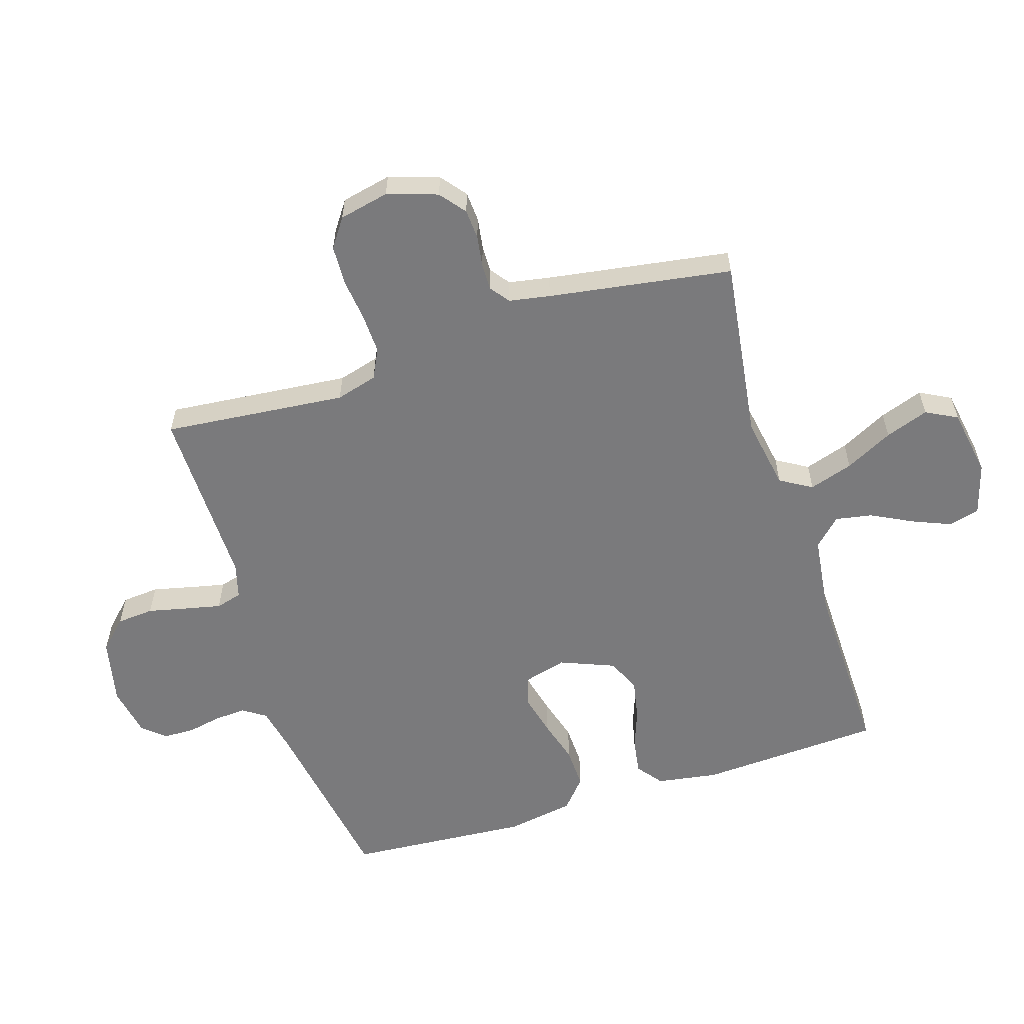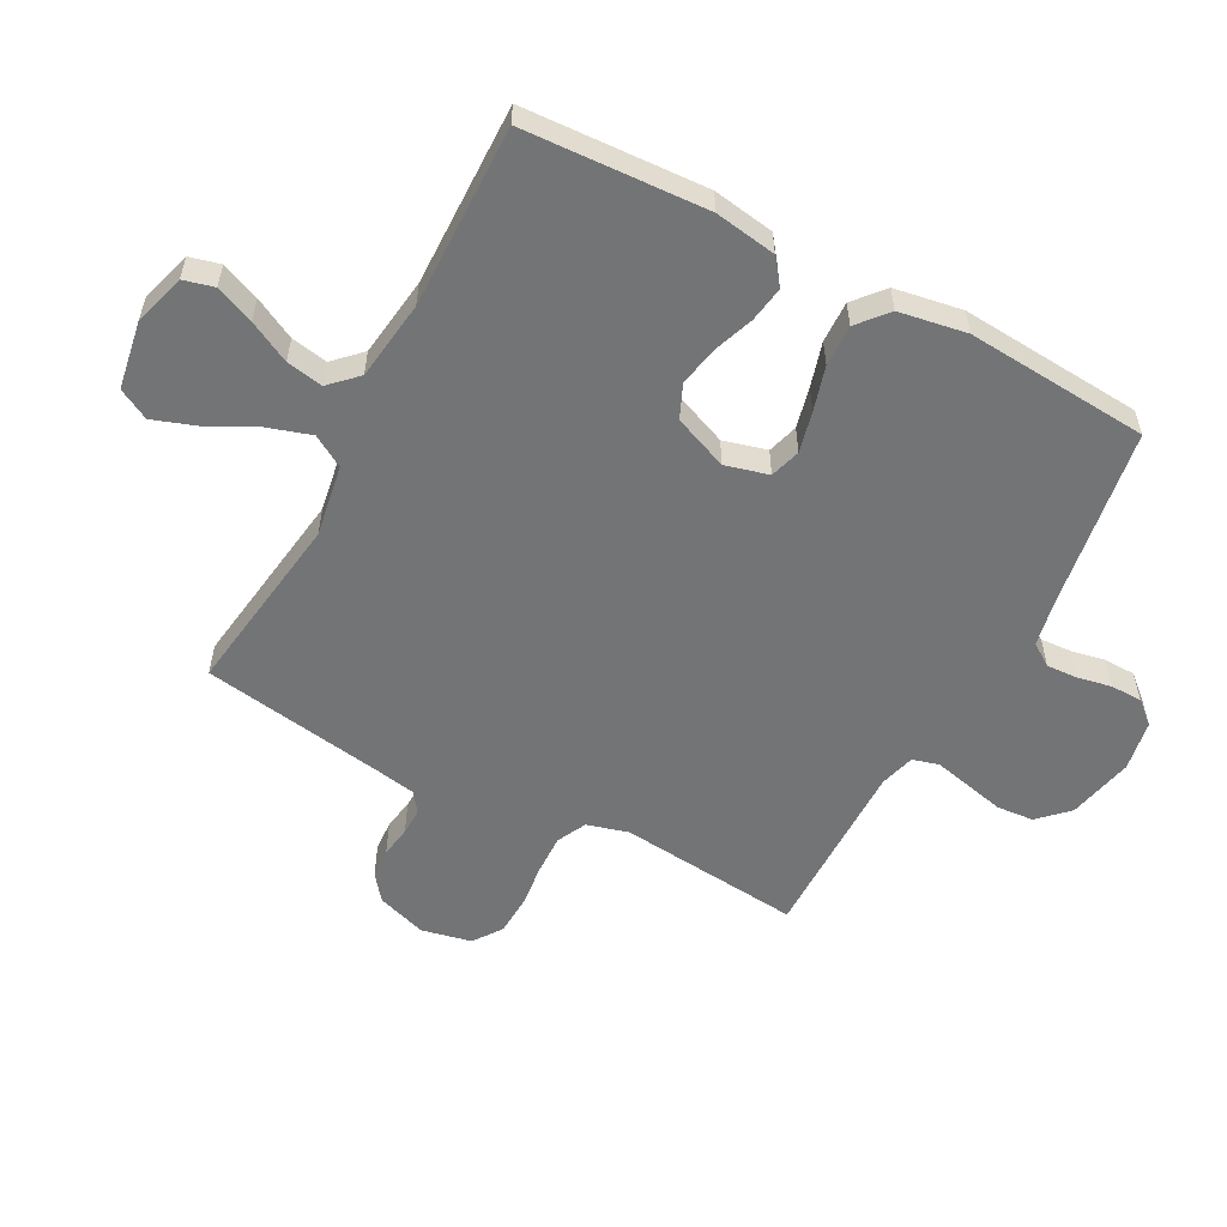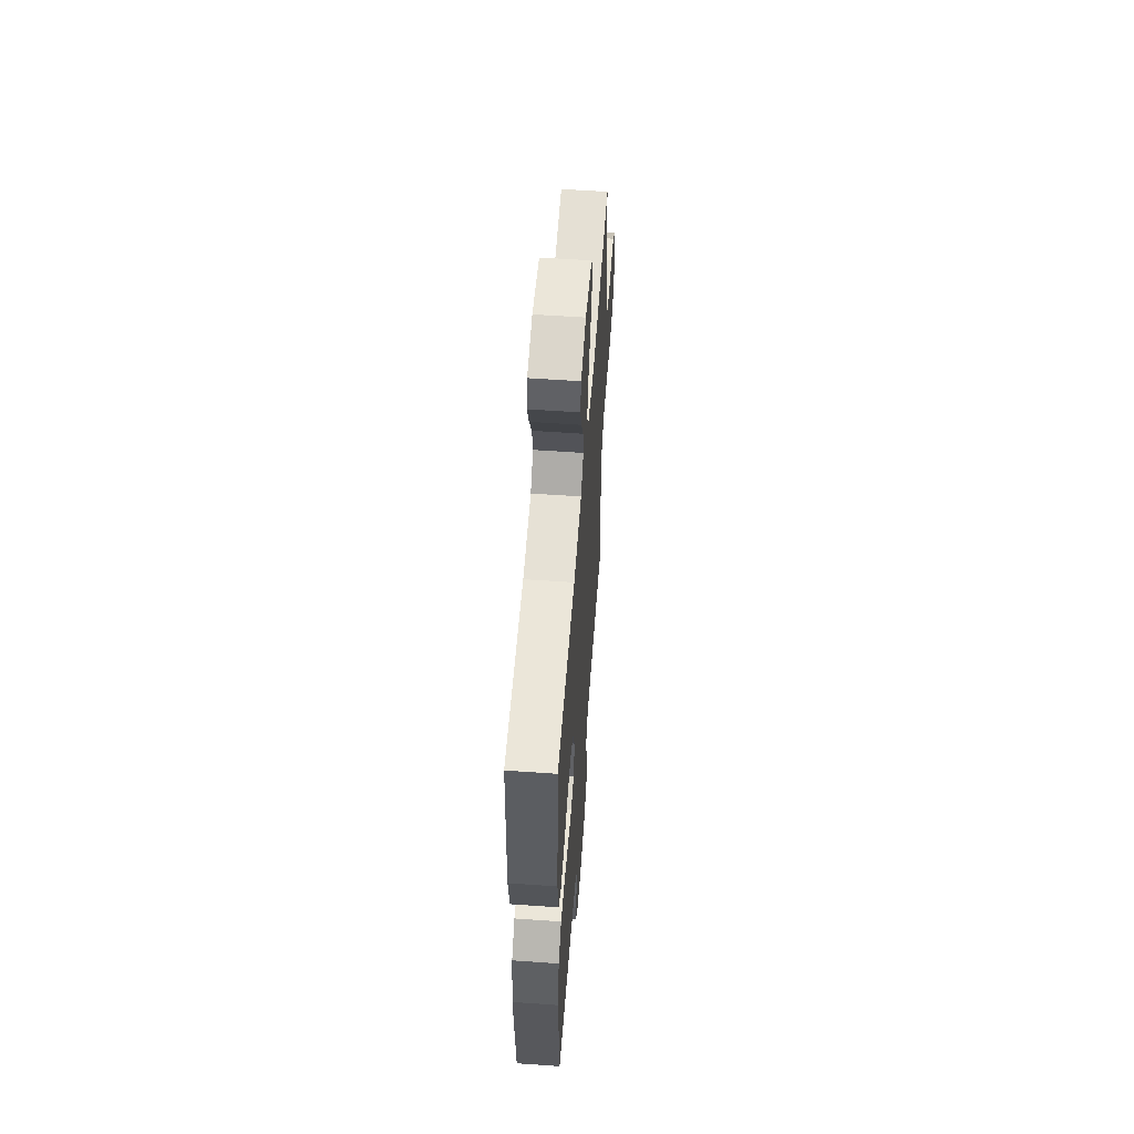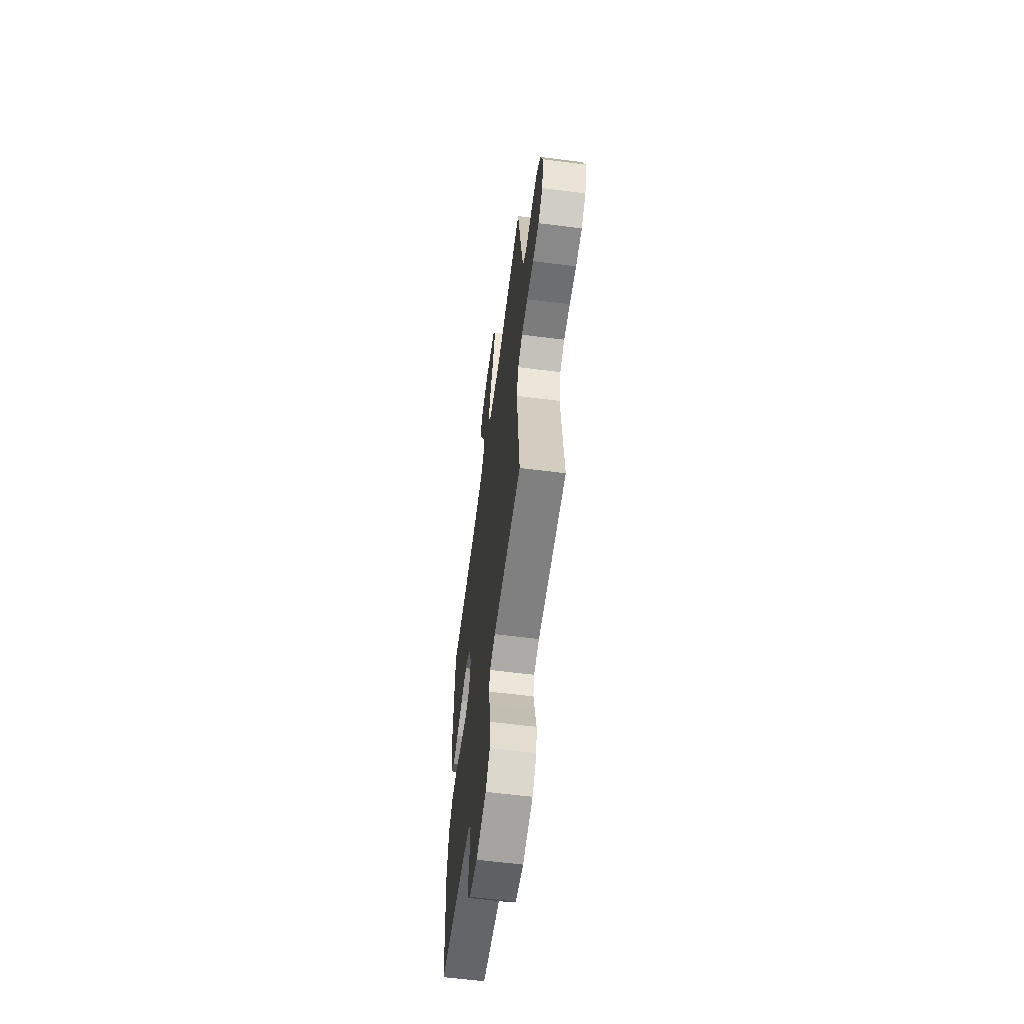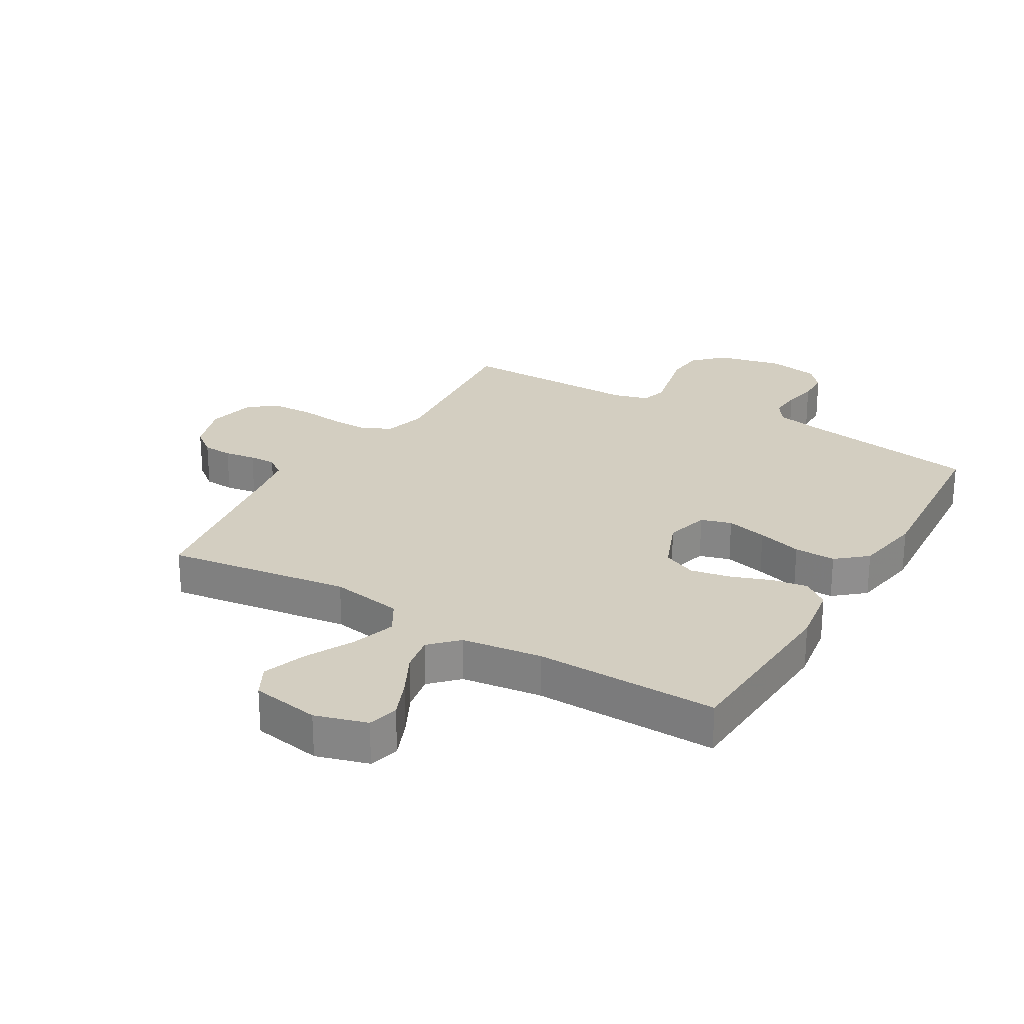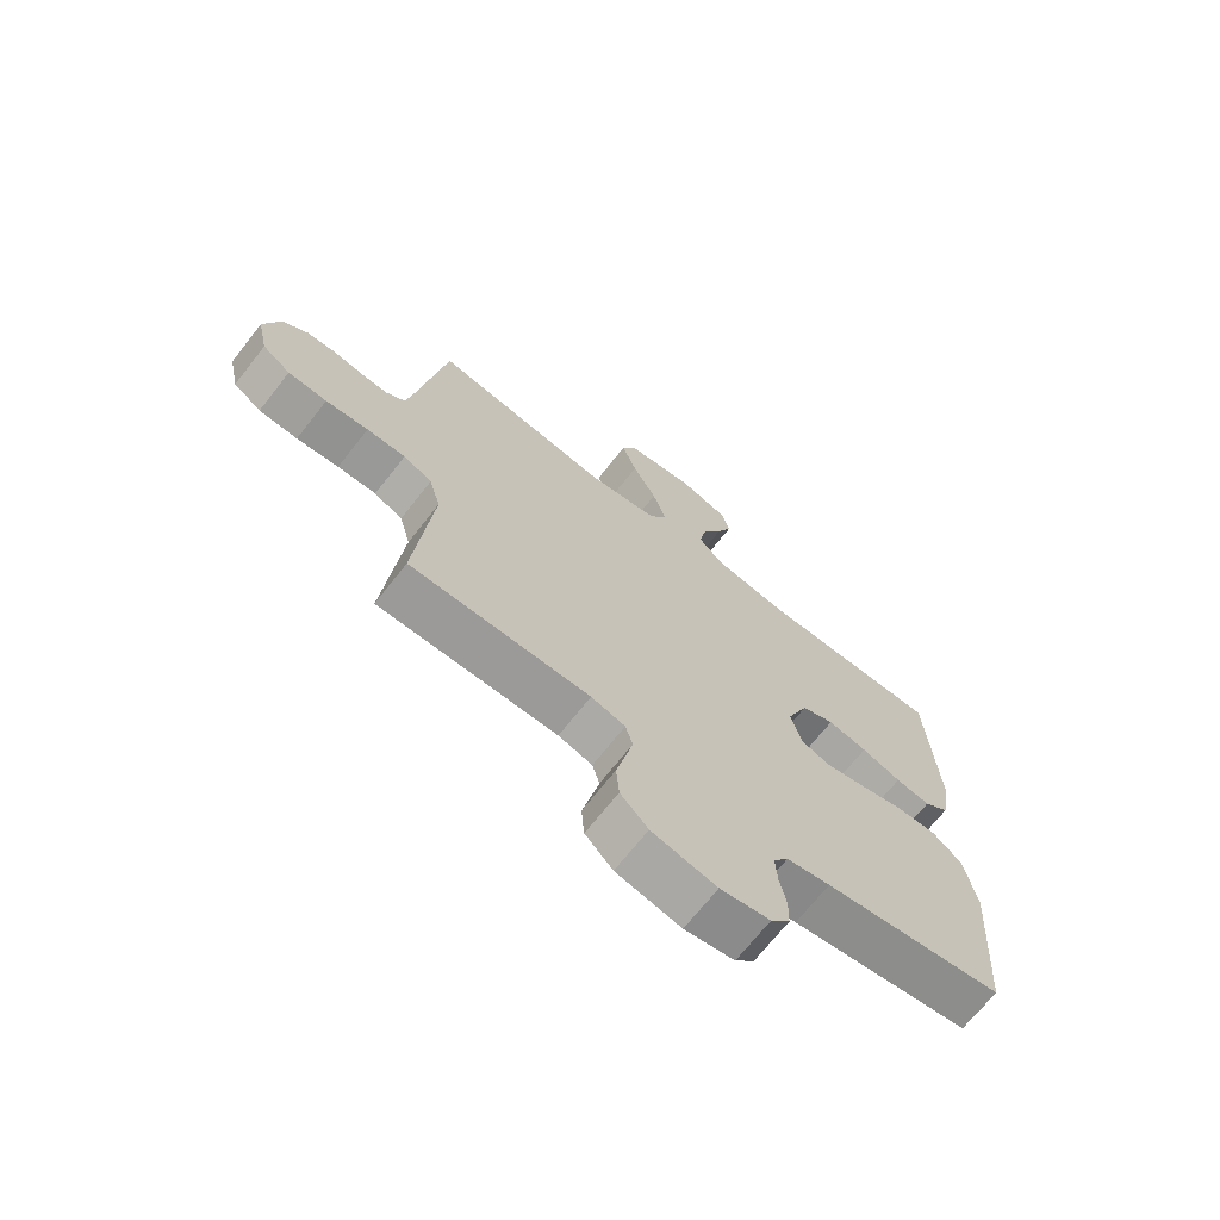
<metadata>
{"format":"obj","ext":"obj","renderer":"f3d","projection":"perspective","resolution":1024,"background":"white","views":[{"elev":-58.2,"azim":-72.4,"up":"+Y"},{"elev":-56.1,"azim":61.9,"up":"+Y"},{"elev":57.0,"azim":94.2,"up":"+Z"},{"elev":-60.6,"azim":-97.4,"up":"+Z"},{"elev":25.3,"azim":30.6,"up":"+Y"},{"elev":-69.8,"azim":-38.2,"up":"+Z"}]}
</metadata>
<code>
v 0.5 0.07 0.5
v 0.516 0.07 0.2
v 0.5 0.07 0.099
v 0.458 0.07 0.067
v 0.4 0.07 0.076
v 0.334 0.07 0.1
v 0.268 0.07 0.113
v 0.213 0.07 0.089
v 0.177 0.07 0
v 0.196 0.07 -0.071
v 0.246 0.07 -0.086
v 0.313 0.07 -0.07
v 0.386 0.07 -0.049
v 0.454 0.07 -0.047
v 0.503 0.07 -0.089
v 0.522 0.07 -0.2
v 0.5 0.07 -0.5
v 0.2 0.07 -0.548
v 0.127 0.07 -0.563
v 0.102 0.07 -0.6
v 0.105 0.07 -0.652
v 0.116 0.07 -0.707
v 0.115 0.07 -0.759
v 0.083 0.07 -0.796
v 0 0.07 -0.811
v -0.108 0.07 -0.787
v -0.154 0.07 -0.74
v -0.159 0.07 -0.679
v -0.144 0.07 -0.614
v -0.131 0.07 -0.556
v -0.143 0.07 -0.513
v -0.2 0.07 -0.497
v -0.5 0.07 -0.5
v -0.471 0.07 -0.2
v -0.49 0.07 -0.132
v -0.538 0.07 -0.108
v -0.603 0.07 -0.11
v -0.674 0.07 -0.118
v -0.739 0.07 -0.115
v -0.786 0.07 -0.082
v -0.804 0.07 0
v -0.777 0.07 0.082
v -0.735 0.07 0.115
v -0.686 0.07 0.118
v -0.635 0.07 0.11
v -0.591 0.07 0.109
v -0.559 0.07 0.133
v -0.547 0.07 0.2
v -0.5 0.07 0.5
v -0.2 0.07 0.458
v -0.082 0.07 0.478
v -0.051 0.07 0.53
v -0.074 0.07 0.602
v -0.114 0.07 0.68
v -0.139 0.07 0.751
v -0.112 0.07 0.802
v 0 0.07 0.821
v 0.085 0.07 0.796
v 0.098 0.07 0.746
v 0.072 0.07 0.683
v 0.037 0.07 0.615
v 0.026 0.07 0.555
v 0.069 0.07 0.511
v 0.2 0.07 0.494
v 0.5 0 0.5
v 0.516 0 0.2
v 0.5 0 0.099
v 0.458 0 0.067
v 0.4 0 0.076
v 0.334 0 0.1
v 0.268 0 0.113
v 0.213 0 0.089
v 0.177 0 0
v 0.196 0 -0.071
v 0.246 0 -0.086
v 0.313 0 -0.07
v 0.386 0 -0.049
v 0.454 0 -0.047
v 0.503 0 -0.089
v 0.522 0 -0.2
v 0.5 0 -0.5
v 0.2 0 -0.548
v 0.127 0 -0.563
v 0.102 0 -0.6
v 0.105 0 -0.652
v 0.116 0 -0.707
v 0.115 0 -0.759
v 0.083 0 -0.796
v 0 0 -0.811
v -0.108 0 -0.787
v -0.154 0 -0.74
v -0.159 0 -0.679
v -0.144 0 -0.614
v -0.131 0 -0.556
v -0.143 0 -0.513
v -0.2 0 -0.497
v -0.5 0 -0.5
v -0.471 0 -0.2
v -0.49 0 -0.132
v -0.538 0 -0.108
v -0.603 0 -0.11
v -0.674 0 -0.118
v -0.739 0 -0.115
v -0.786 0 -0.082
v -0.804 0 0
v -0.777 0 0.082
v -0.735 0 0.115
v -0.686 0 0.118
v -0.635 0 0.11
v -0.591 0 0.109
v -0.559 0 0.133
v -0.547 0 0.2
v -0.5 0 0.5
v -0.2 0 0.458
v -0.082 0 0.478
v -0.051 0 0.53
v -0.074 0 0.602
v -0.114 0 0.68
v -0.139 0 0.751
v -0.112 0 0.802
v 0 0 0.821
v 0.085 0 0.796
v 0.098 0 0.746
v 0.072 0 0.683
v 0.037 0 0.615
v 0.026 0 0.555
v 0.069 0 0.511
v 0.2 0 0.494
f 58 59 60 61
f 56 57 58 61
f 56 61 62
f 53 54 55 56
f 52 53 56 62
f 51 52 62 63
f 48 49 50
f 47 48 50 51
f 46 47 51 63
f 42 43 44 45
f 42 45 46
f 41 42 46
f 40 41 46
f 37 38 39 40
f 36 37 40 46
f 35 36 46 63
f 32 33 34
f 31 32 34 35
f 26 27 28 29
f 26 29 30
f 25 26 30
f 24 25 30 31
f 21 22 23 24
f 20 21 24 31
f 15 16 17 18
f 15 18 19
f 12 13 14 15
f 11 12 15 19
f 10 11 19 20
f 3 4 5 6
f 3 6 7
f 64 1 2 3
f 64 3 7
f 63 64 7 8
f 35 63 8 9
f 20 31 35
f 9 10 20 35
f 125 124 123 122
f 125 122 121 120
f 126 125 120
f 120 119 118 117
f 126 120 117 116
f 127 126 116 115
f 114 113 112
f 115 114 112 111
f 127 115 111 110
f 109 108 107 106
f 110 109 106
f 110 106 105
f 110 105 104
f 104 103 102 101
f 110 104 101 100
f 127 110 100 99
f 98 97 96
f 99 98 96 95
f 93 92 91 90
f 94 93 90
f 94 90 89
f 95 94 89 88
f 88 87 86 85
f 95 88 85 84
f 82 81 80 79
f 83 82 79
f 79 78 77 76
f 83 79 76 75
f 84 83 75 74
f 70 69 68 67
f 71 70 67
f 67 66 65 128
f 71 67 128
f 72 71 128 127
f 73 72 127 99
f 99 95 84
f 99 84 74 73
f 1 65 66 2
f 2 66 67 3
f 3 67 68 4
f 4 68 69 5
f 5 69 70 6
f 6 70 71 7
f 7 71 72 8
f 8 72 73 9
f 9 73 74 10
f 10 74 75 11
f 11 75 76 12
f 12 76 77 13
f 13 77 78 14
f 14 78 79 15
f 15 79 80 16
f 16 80 81 17
f 17 81 82 18
f 18 82 83 19
f 19 83 84 20
f 20 84 85 21
f 21 85 86 22
f 22 86 87 23
f 23 87 88 24
f 24 88 89 25
f 25 89 90 26
f 26 90 91 27
f 27 91 92 28
f 28 92 93 29
f 29 93 94 30
f 30 94 95 31
f 31 95 96 32
f 32 96 97 33
f 33 97 98 34
f 34 98 99 35
f 35 99 100 36
f 36 100 101 37
f 37 101 102 38
f 38 102 103 39
f 39 103 104 40
f 40 104 105 41
f 41 105 106 42
f 42 106 107 43
f 43 107 108 44
f 44 108 109 45
f 45 109 110 46
f 46 110 111 47
f 47 111 112 48
f 48 112 113 49
f 49 113 114 50
f 50 114 115 51
f 51 115 116 52
f 52 116 117 53
f 53 117 118 54
f 54 118 119 55
f 55 119 120 56
f 56 120 121 57
f 57 121 122 58
f 58 122 123 59
f 59 123 124 60
f 60 124 125 61
f 61 125 126 62
f 62 126 127 63
f 63 127 128 64
f 64 128 65 1

</code>
